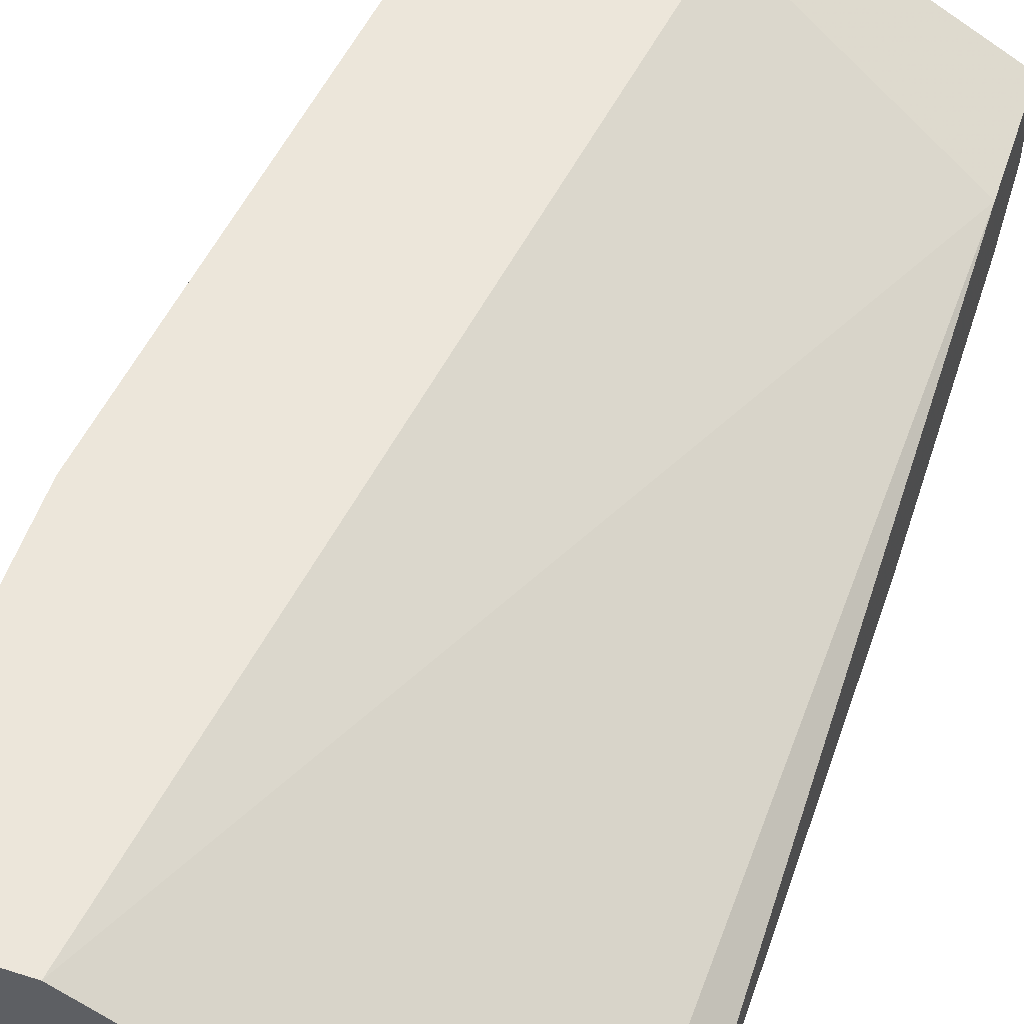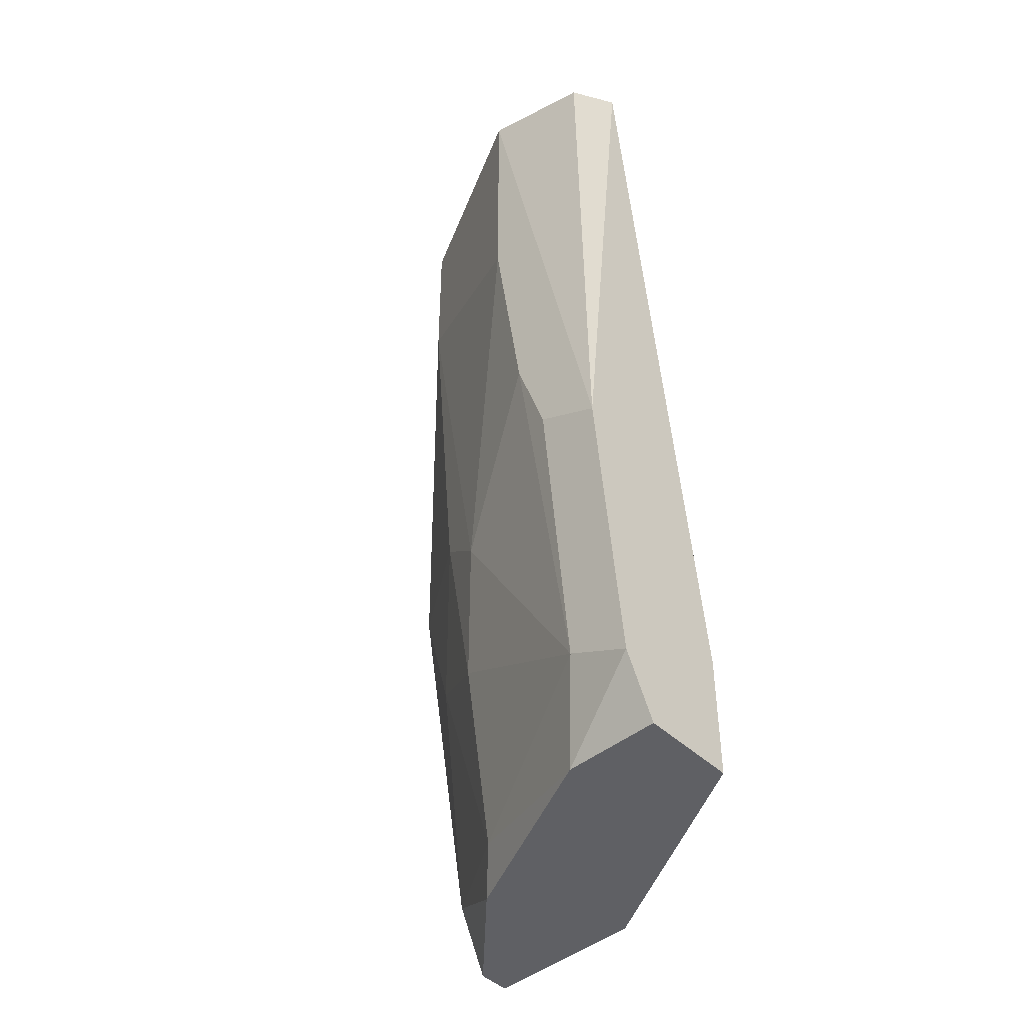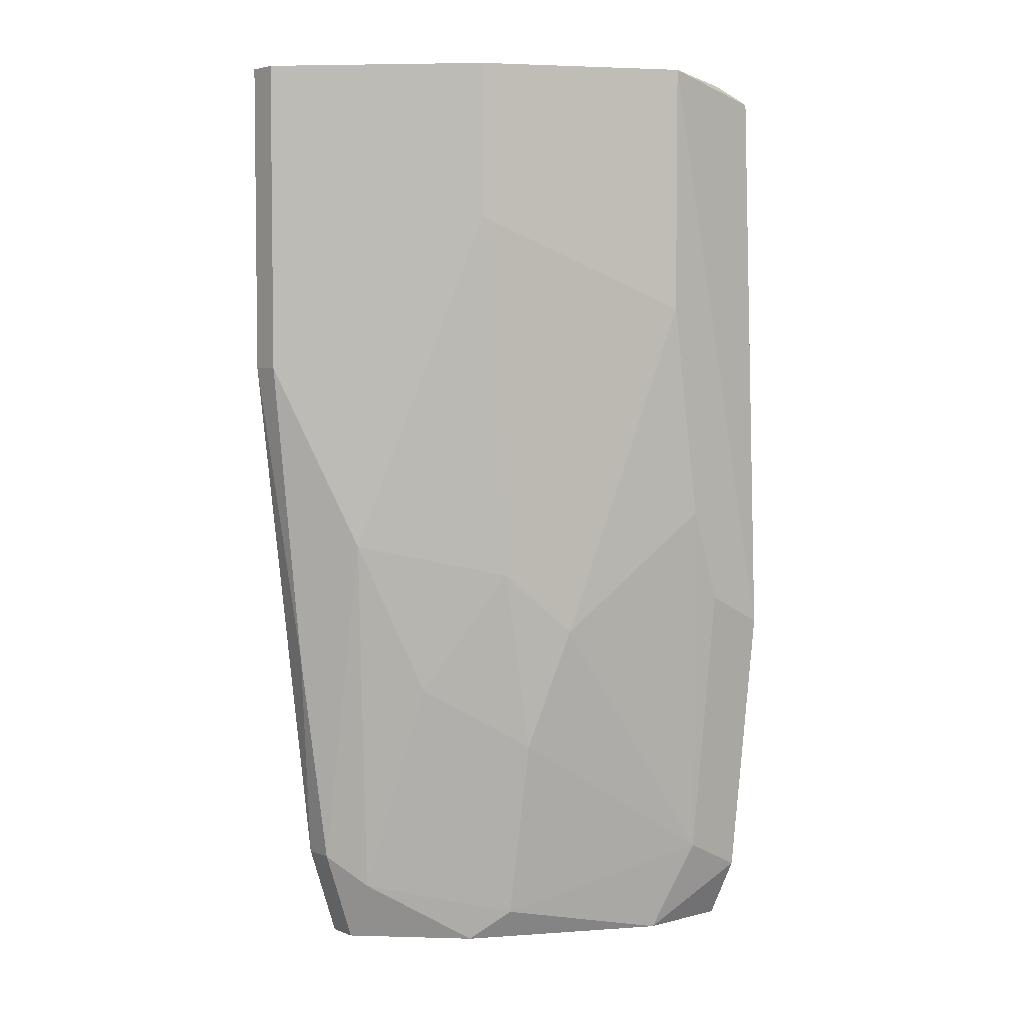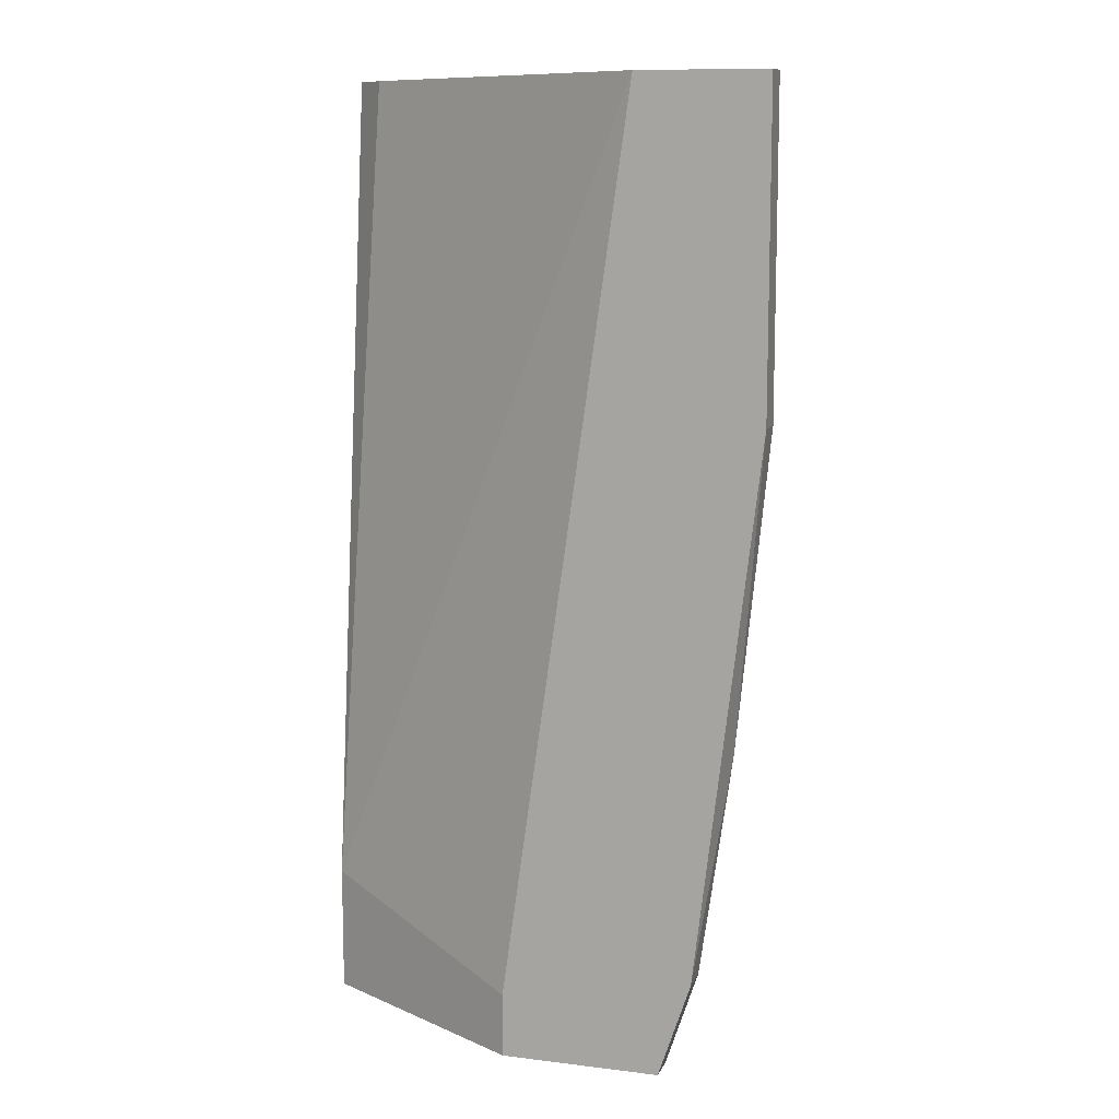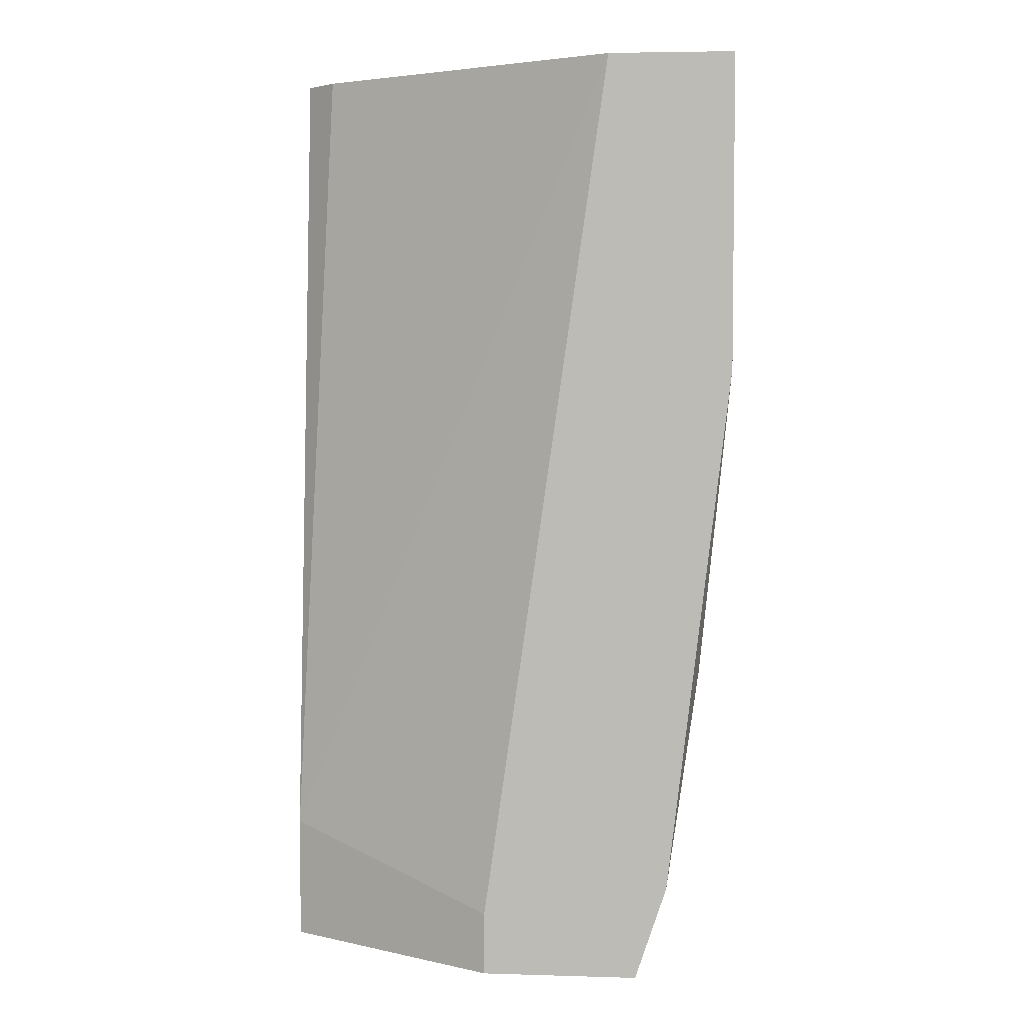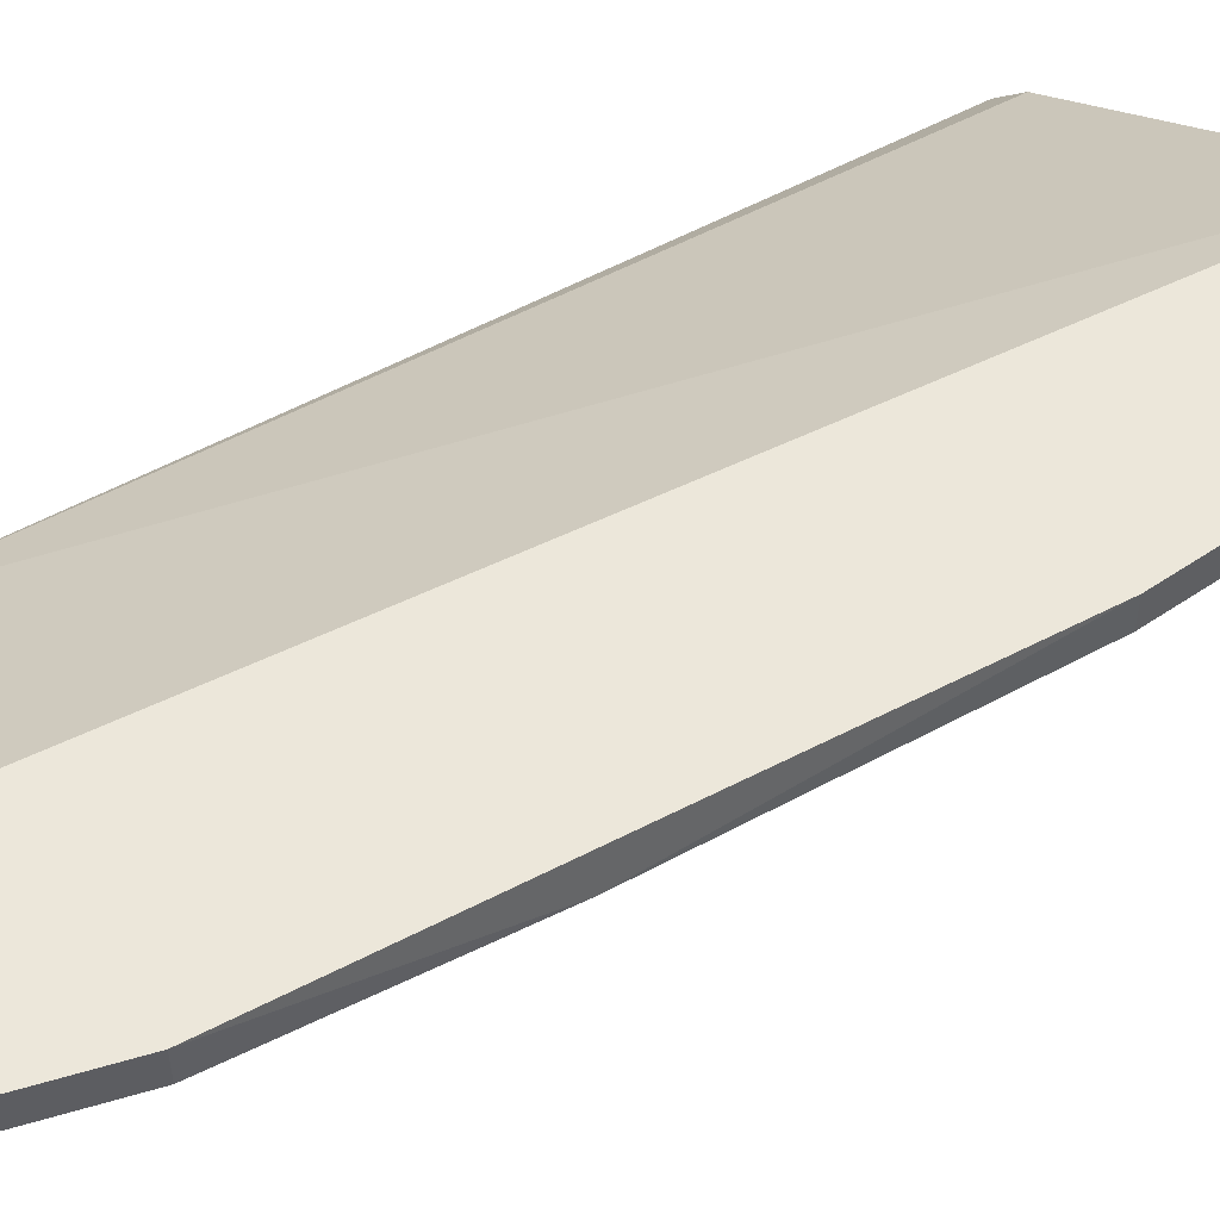
<metadata>
{"format":"obj","ext":"obj","renderer":"f3d","projection":"perspective","resolution":1024,"background":"white","views":[{"elev":54.4,"azim":-161.5,"up":"+Z"},{"elev":-45.2,"azim":-137.1,"up":"+Y"},{"elev":4.4,"azim":140.3,"up":"+Y"},{"elev":10.8,"azim":16.8,"up":"+Y"},{"elev":4.6,"azim":5.4,"up":"+Y"},{"elev":52.6,"azim":53.9,"up":"+Z"}]}
</metadata>
<code>
v 0.1271 -0.02349 -0.1782
v -0.03467 -0.1391 -0.2475
v -0.03467 -0.1391 -0.2128
v -0.03467 0.2076 -0.2475
v 0.09243 0.2076 -0.1666
v 0.01157 0.2076 -0.2706
v 0.04625 -0.1391 -0.1666
v 0.05776 -0.1275 -0.2244
v 0.08087 0.2076 -0.2359
v 0.1387 0.2076 -0.1666
v -0.01153 -0.000376 -0.2706
v 0.104 -0.1391 -0.1666
v 0.06932 0.01116 -0.2359
v -0.03467 -0.09283 -0.2128
v -0.03467 -0.01195 -0.2706
v 0.1155 0.02274 -0.2013
v -0.02975 0.1978 -0.2677
v -0.01153 -0.1044 -0.259
v 0.1387 0.2076 -0.1782
v -0.0231 0.2076 -0.2359
v 0.104 -0.116 -0.1897
v 0.04625 -0.01195 -0.2475
v 0.01157 0.1151 -0.2706
v 1.4e-05 -0.1391 -0.2475
v 0.1387 0.092 -0.1666
v 0.08087 0.1498 -0.2359
v 0.04625 -0.116 -0.1666
v 0.1387 0.092 -0.1782
v 0.06932 -0.1391 -0.2128
v 0.05776 -0.05817 -0.2359
v -0.03467 -0.116 -0.259
v 0.1155 -0.1044 -0.1666
v 0.09243 -0.03506 -0.2128
v 1.4e-05 0.03424 -0.2706
v 0.1155 -0.1044 -0.1782
v 0.104 -0.1391 -0.1782
f 21 35 36
f 2 3 4
f 4 5 6
f 3 2 7
f 6 5 9
f 5 7 10
f 9 5 10
f 7 2 12
f 10 7 12
f 4 3 14
f 3 7 14
f 2 4 15
f 6 11 15
f 4 6 17
f 15 4 17
f 6 15 17
f 15 11 18
f 9 10 19
f 5 4 20
f 4 14 20
f 14 5 20
f 6 9 23
f 11 6 23
f 12 2 24
f 18 8 24
f 10 12 25
f 19 10 25
f 16 13 26
f 9 19 26
f 13 22 26
f 23 9 26
f 22 23 26
f 7 5 27
f 5 14 27
f 14 7 27
f 1 16 28
f 25 1 28
f 19 25 28
f 16 26 28
f 26 19 28
f 8 21 29
f 12 24 29
f 24 8 29
f 8 18 30
f 22 13 30
f 18 22 30
f 2 15 31
f 15 18 31
f 24 2 31
f 18 24 31
f 1 25 32
f 25 12 32
f 13 16 33
f 21 8 33
f 16 21 33
f 30 13 33
f 8 30 33
f 18 11 34
f 22 18 34
f 11 23 34
f 23 22 34
f 16 1 35
f 21 16 35
f 32 12 35
f 1 32 35
f 29 21 36
f 12 29 36
f 35 12 36

</code>
